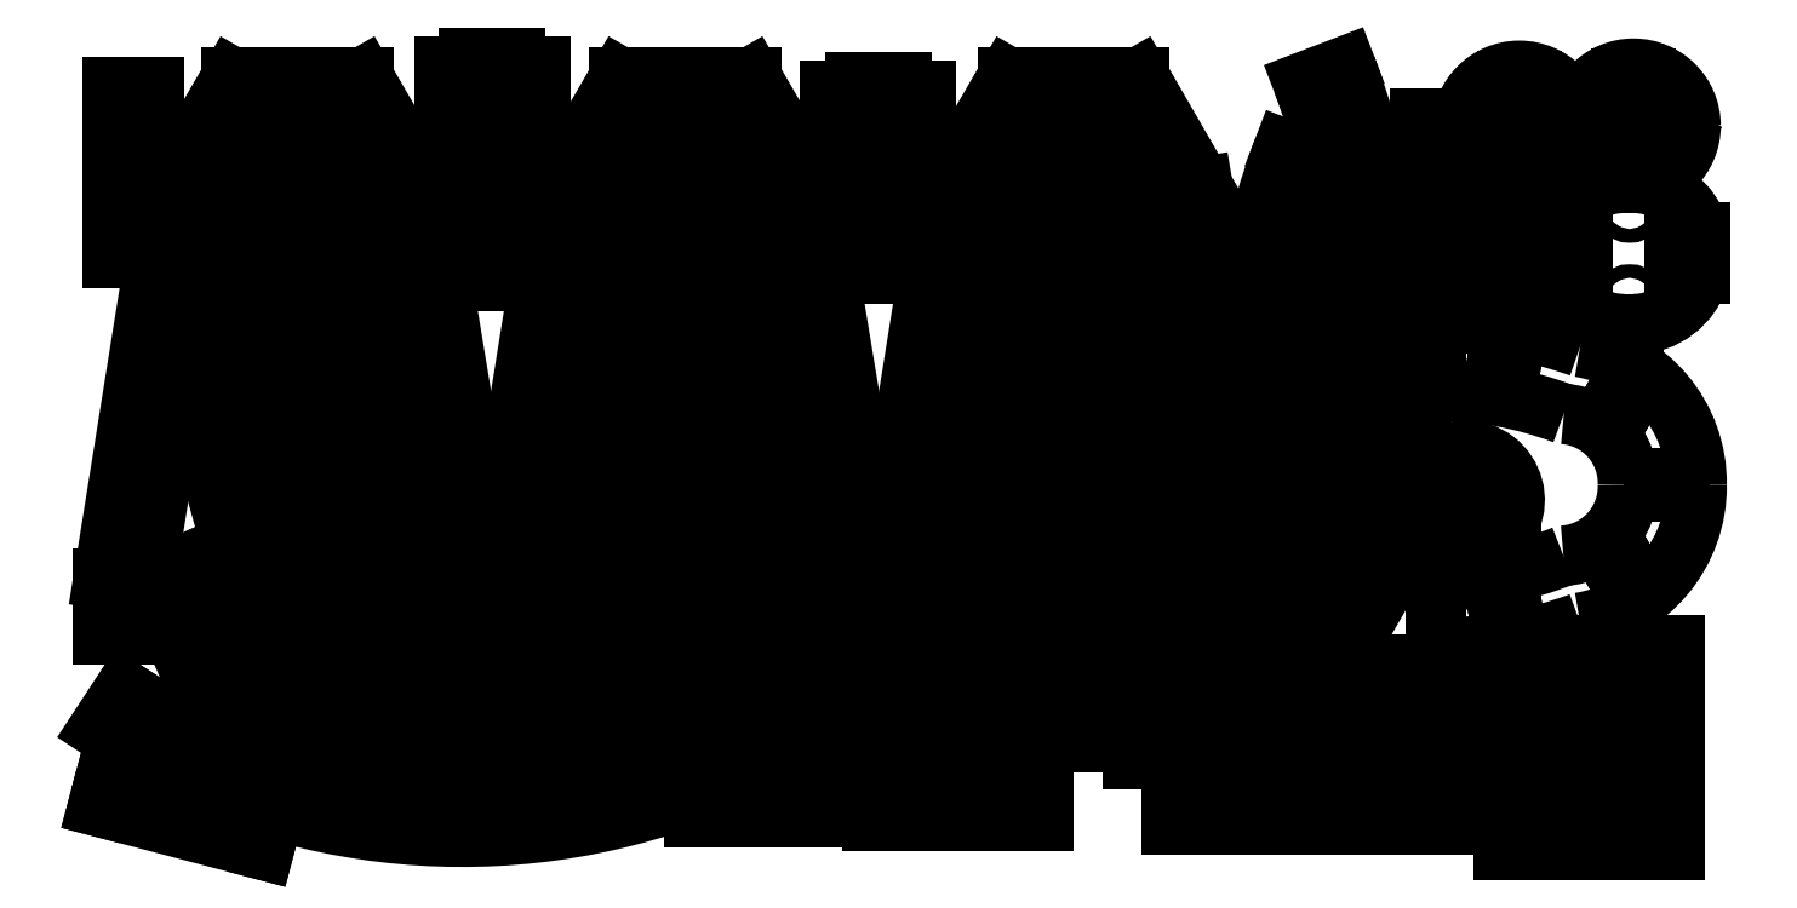
<metadata>
{"format":"dxf","ext":"dxf","renderer":"ezdxf+matplotlib","layout":"modelspace","background":"white","min_lineweight":24,"dpi":150}
</metadata>
<code>
0
SECTION
2
ENTITIES
0
INSERT
8
CAM5
2
SE
10
0
20
0
30
0
0
INSERT
8
CAM5
2
SE1
10
0
20
0
30
0
0
INSERT
8
CAM5
2
SE2
10
0
20
0
30
0
0
INSERT
8
CAM5
2
SE3
10
0
20
0
30
0
0
INSERT
8
CAM5
2
SE4
10
0
20
0
30
0
0
INSERT
8
CAM5
2
SE5
10
0
20
0
30
0
0
INSERT
8
CAM5
2
SE6
10
0
20
0
30
0
0
INSERT
8
CAM5
2
SE7
10
0
20
0
30
0
0
INSERT
8
CAM5
2
SE8
10
0
20
0
30
0
0
INSERT
8
CAM5
2
SE9
10
0
20
0
30
0
0
INSERT
8
CAM5
2
SE10
10
0
20
0
30
0
0
INSERT
8
CAM5
2
SE11
10
0
20
0
30
0
0
INSERT
8
CAM5
2
SE12
10
0
20
0
30
0
0
INSERT
8
CAM5
2
SE13
10
0
20
0
30
0
0
INSERT
8
CAM5
2
SE14
10
0
20
0
30
0
0
INSERT
8
CAM5
2
SE15
10
0
20
0
30
0
0
INSERT
8
CAM5
2
SE16
10
0
20
0
30
0
0
INSERT
8
CAM5
2
SE17
10
0
20
0
30
0
0
INSERT
8
CAM5
2
SE18
10
0
20
0
30
0
0
INSERT
8
CAM5
2
SE19
10
0
20
0
30
0
0
INSERT
8
CAM5
2
SE20
10
0
20
0
30
0
0
INSERT
8
CAM5
2
SE21
10
0
20
0
30
0
0
INSERT
8
CAM5
2
SE22
10
0
20
0
30
0
0
INSERT
8
CAM5
2
SE23
10
0
20
0
30
0
0
INSERT
8
CAM5
2
SE24
10
0
20
0
30
0
0
INSERT
8
CAM5
2
SE25
10
0
20
0
30
0
0
INSERT
8
CAM5
2
SE26
10
0
20
0
30
0
0
INSERT
8
CAM5
2
SE27
10
0
20
0
30
0
0
INSERT
8
CAM5
2
SE28
10
0
20
0
30
0
0
INSERT
8
CAM5
2
SE29
10
0
20
0
30
0
0
INSERT
8
CAM5
2
SE30
10
0
20
0
30
0
0
INSERT
8
CAM5
2
SE31
10
0
20
0
30
0
0
INSERT
8
CAM5
2
SE32
10
0
20
0
30
0
0
INSERT
8
CAM5
2
SE33
10
0
20
0
30
0
0
INSERT
8
CAM5
2
SE34
10
0
20
0
30
0
0
INSERT
8
CAM5
2
SE35
10
0
20
0
30
0
0
INSERT
8
CAM5
2
SE36
10
0
20
0
30
0
0
INSERT
8
CAM5
2
SE37
10
0
20
0
30
0
0
INSERT
8
CAM5
2
SE38
10
0
20
0
30
0
0
INSERT
8
CAM5
2
SE39
10
0
20
0
30
0
0
INSERT
8
CAM5
2
SE40
10
0
20
0
30
0
0
INSERT
8
CAM5
2
SE41
10
0
20
0
30
0
0
INSERT
8
CAM5
2
SE42
10
0
20
0
30
0
0
INSERT
8
CAM5
2
SE43
10
0
20
0
30
0
0
INSERT
8
CAM5
2
SE44
10
0
20
0
30
0
0
INSERT
8
CAM5
2
SE45
10
0
20
0
30
0
0
INSERT
8
CAM5
2
SE46
10
0
20
0
30
0
0
INSERT
8
CAM5
2
SE47
10
0
20
0
30
0
0
INSERT
8
CAM5
2
SE48
10
0
20
0
30
0
0
INSERT
8
CAM5
2
SE49
10
0
20
0
30
0
0
INSERT
8
CAM5
2
SE50
10
0
20
0
30
0
0
INSERT
8
CAM5
2
SE51
10
0
20
0
30
0
0
INSERT
8
CAM5
2
SE52
10
0
20
0
30
0
0
INSERT
8
CAM5
2
SE53
10
0
20
0
30
0
0
INSERT
8
CAM5
2
SE54
10
0
20
0
30
0
0
INSERT
8
CAM5
2
SE55
10
0
20
0
30
0
0
INSERT
8
CAM5
2
SE56
10
0
20
0
30
0
0
INSERT
8
CAM5
2
SE57
10
0
20
0
30
0
0
INSERT
8
CAM5
2
SE58
10
0
20
0
30
0
0
ENDSEC
0
EOF

</code>
